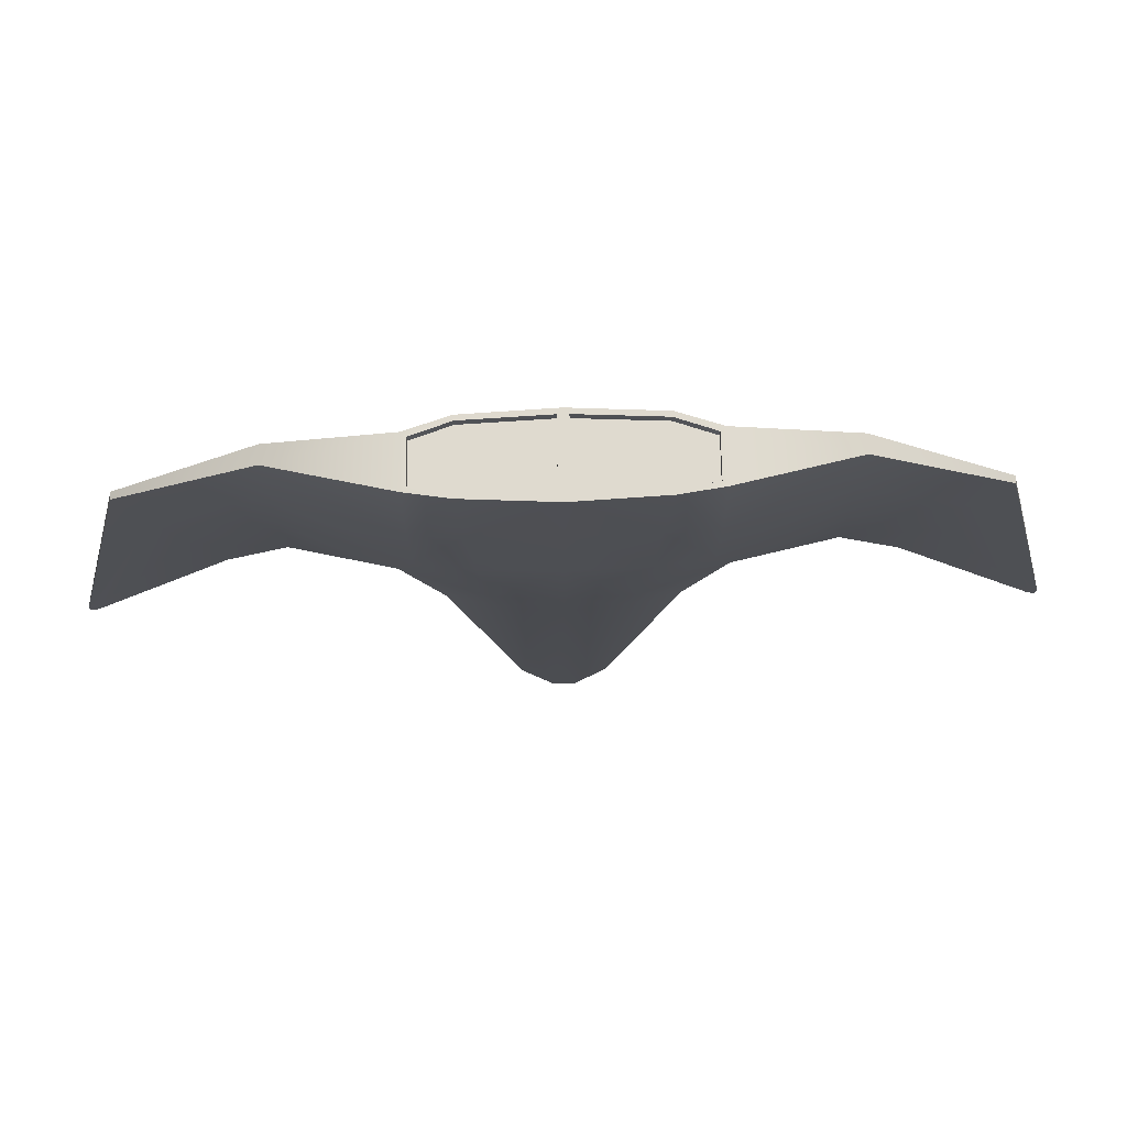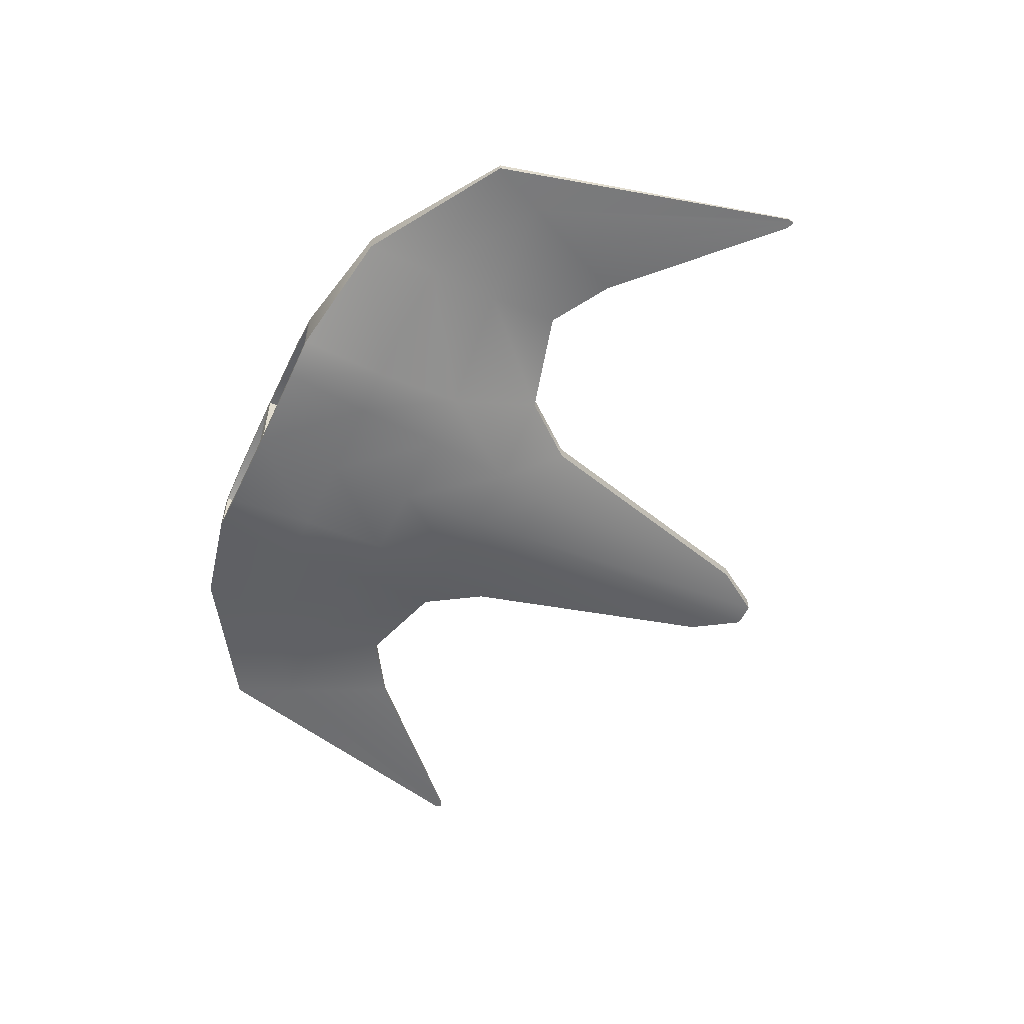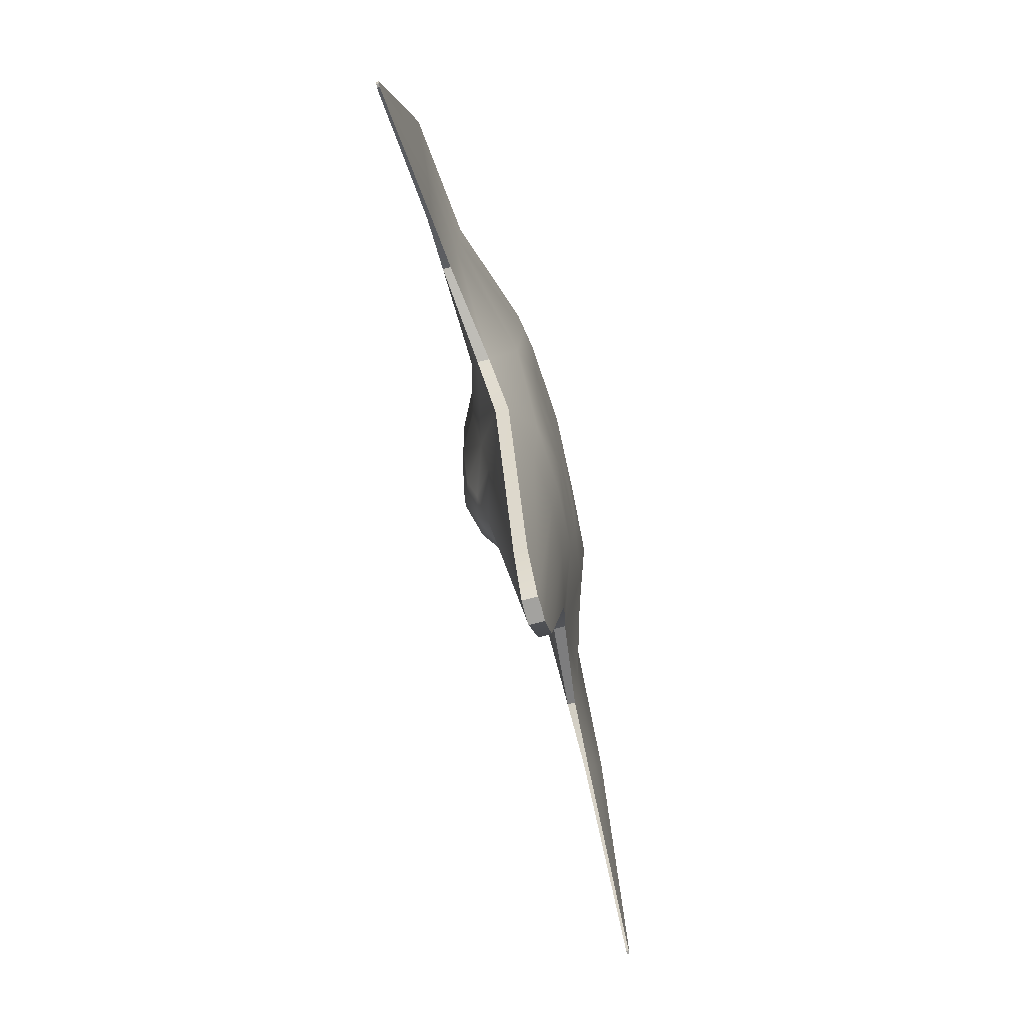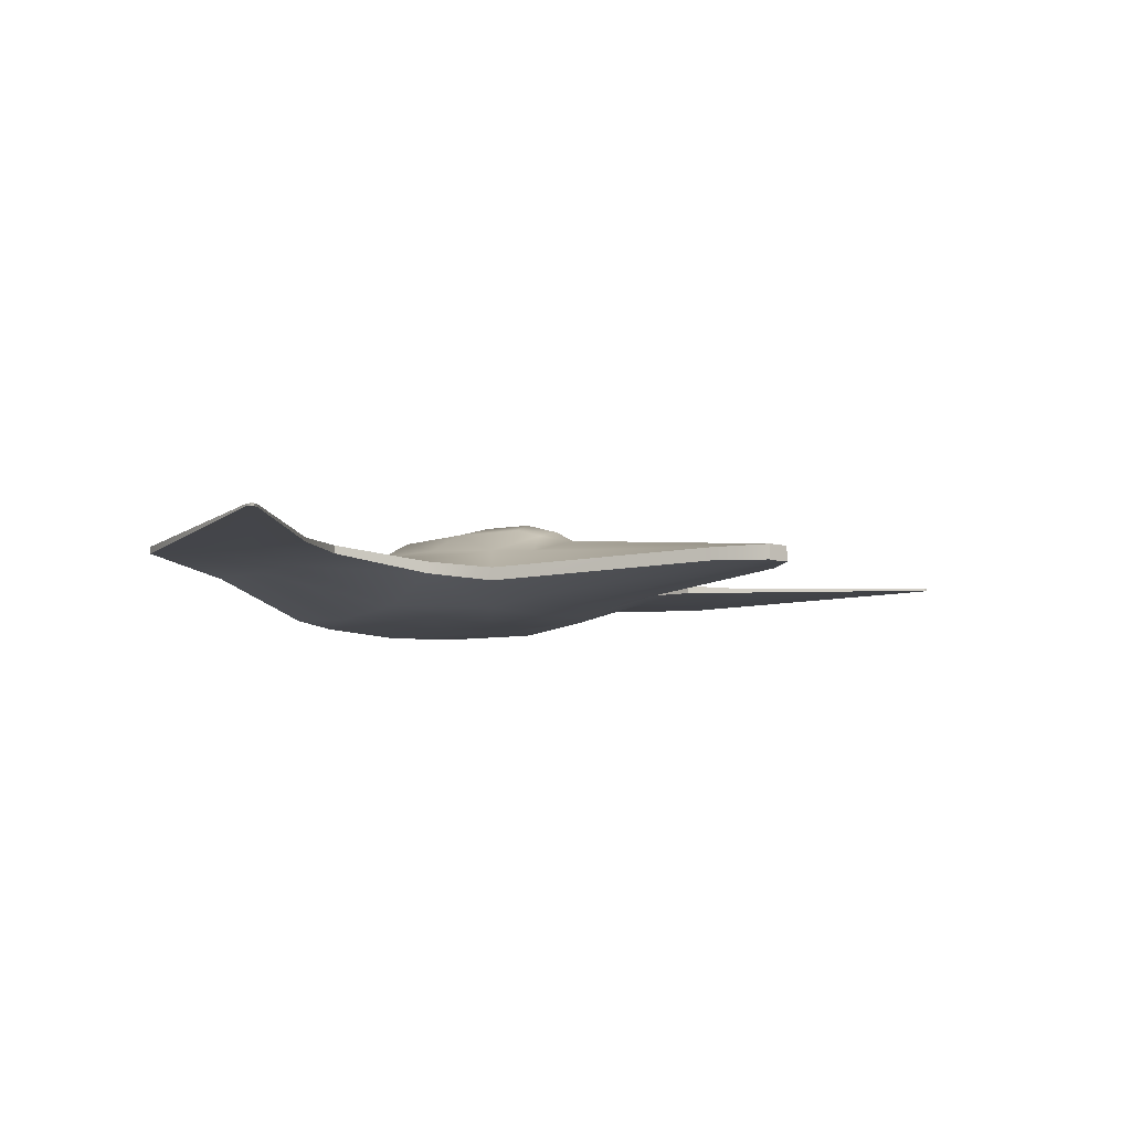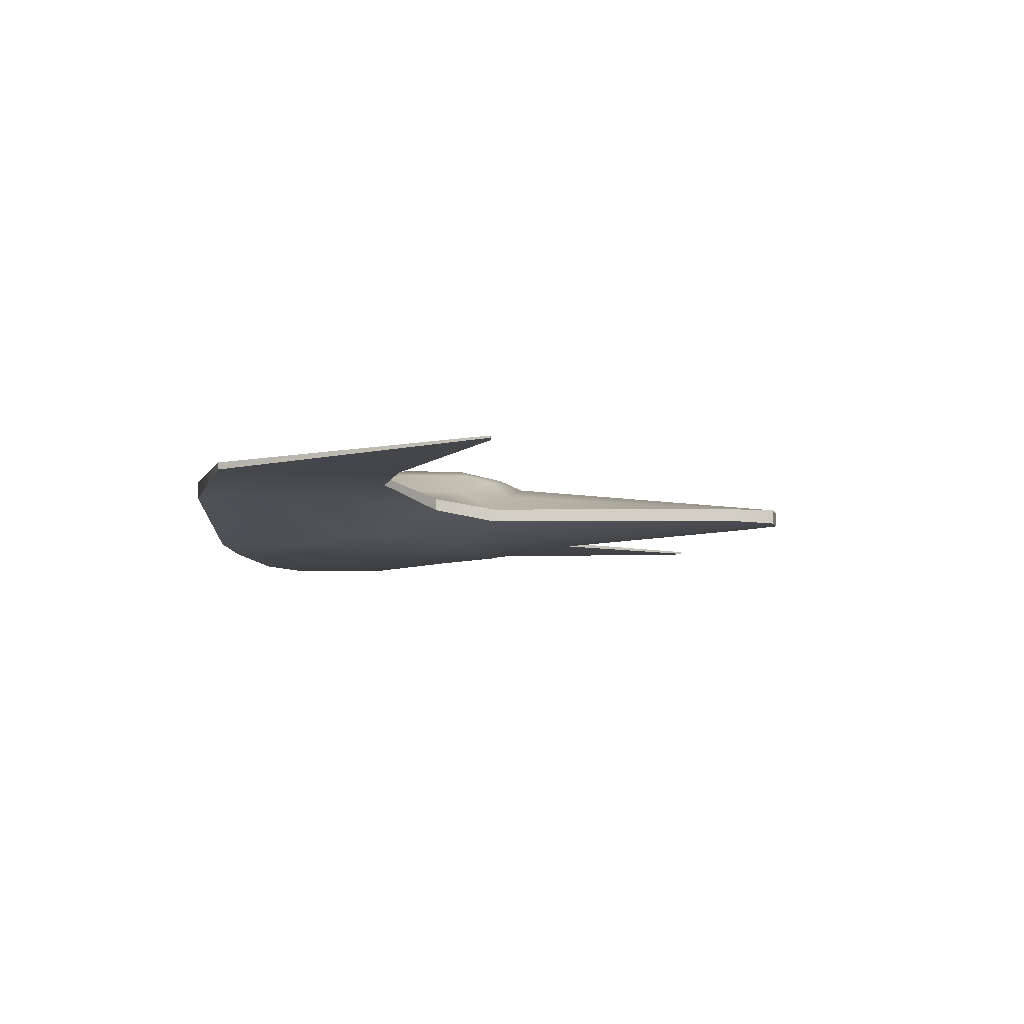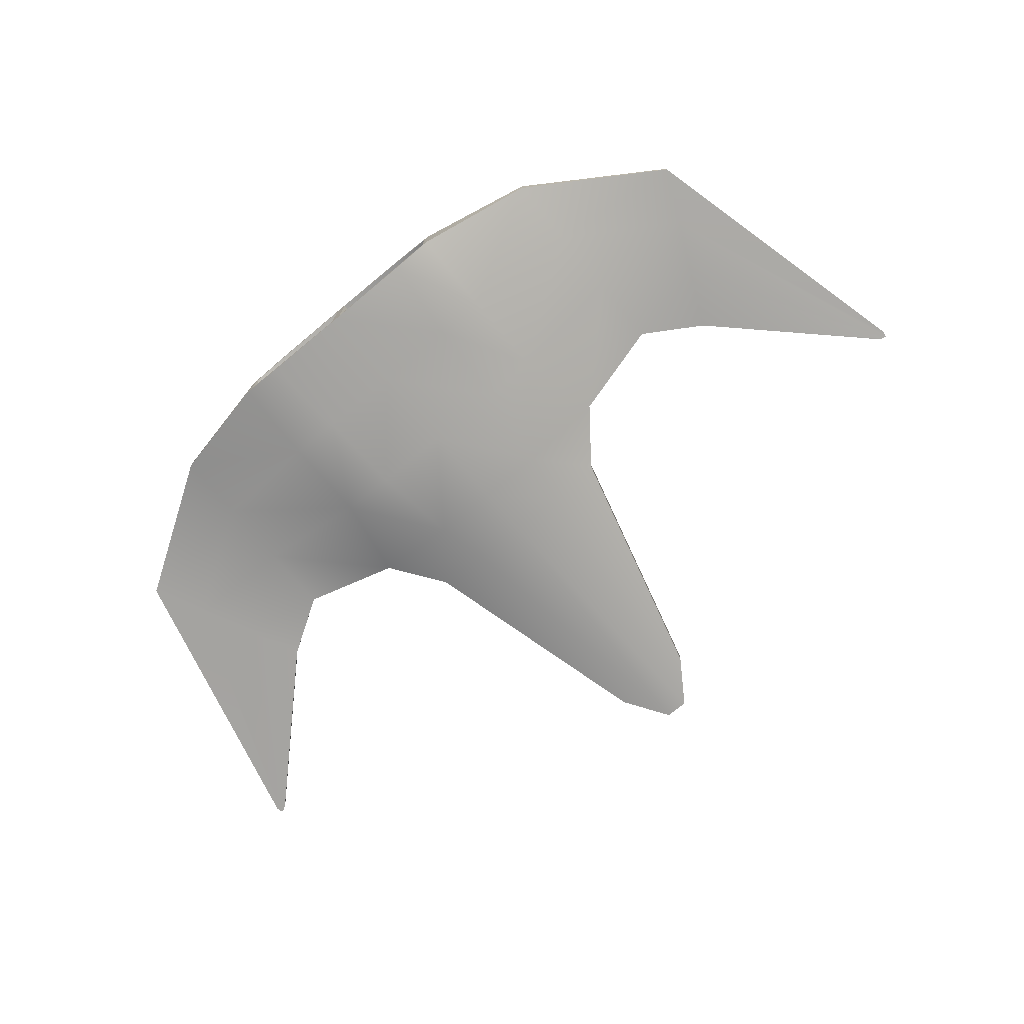
<metadata>
{"format":"obj","ext":"obj","renderer":"f3d","projection":"perspective","resolution":1024,"background":"white","views":[{"elev":70.9,"azim":-1.1,"up":"+Z"},{"elev":-56.2,"azim":64.8,"up":"+Y"},{"elev":-72.5,"azim":-74.7,"up":"+Z"},{"elev":-7.8,"azim":139.0,"up":"+Y"},{"elev":-8.2,"azim":106.1,"up":"+Y"},{"elev":-74.6,"azim":39.7,"up":"+Y"}]}
</metadata>
<code>
o Wing_Cube.001
v 3.494 0.147 -2.181
v 3.494 0.1639 -2.181
v 2.533 0.1906 -0.6799
v 2.533 0.1202 -0.6799
v 2.728 0.1906 -0.2654
v 2.924 0.1826 0.149
v 2.338 0.1716 -1.094
v 2.338 0.1393 -1.094
v 1.886 0.0856 0.2712
v 1.886 0.0856 0.8137
v 1.886 0.1244 -0.8137
v 1.886 0.1864 -0.8137
v 1.886 0.2251 0.8137
v 1.886 0.2251 0.2712
v 1.886 0.0856 -0.2712
v 1.886 0.2251 -0.2712
v 2.924 0.1283 0.149
v 2.728 0.1202 -0.2654
v 3.468 0.1456 -2.18
v 3.468 0.1653 -2.18
v 3.425 0.1653 -2.153
v 3.504 0.147 -2.136
v 3.504 0.1639 -2.136
v 3.425 0.1456 -2.153
v 1.146 0.01842 -1
v 0.96 -0.1468 1
v 1.146 0.1107 -1
v 0.96 0.1792 1
v 1 -0.1709 -0.3333
v 1 -0.2248 0.3333
v 1 0.2128 -0.3333
v 1 0.2128 0.3333
v 0.3244 -0.04867 -3.302
v 0.3244 0.04867 -3.302
v 0.3125 0.4755 -0.3287
v 0.3404 0.473 0.3384
v 0.5 -0.1997 -1
v 0.6717 -0.191 1
v 0.5 0.2599 -1
v 0.6713 0.2805 1
v 0.5877 -0.2281 -0.3333
v 0.6202 -0.2312 0.3333
v 0.09022 -0.05654 -3.657
v 0.09022 0.05654 -3.657
v 0.8276 -0.05077 -1.411
v 0.8276 0.05077 -1.411
v 0.4138 -0.1428 -1.411
v 0.1555 0.3887 -1.191
v 1 -0.181 1
v 1 0.2128 1
v 0.6766 -0.2307 1
v 0.2166 0.3464 0.6594
v 0.04004 -0.2218 1
v 0.04004 0.3113 0.9328
v 0.04004 0.3113 1
v 0.04004 -0.2218 0.9328
v 0.6713 0.2805 0.9328
v 0.6717 -0.191 0.9328
v 0.96 -0.1468 0.9328
v 0.96 0.1792 0.9328
v 0.6766 0.3202 1
v 0.6202 0.3265 0.3333
v 0.226 0.4505 -0.9912
v 0.5877 0.3176 -0.3333
v 0.4138 0.2184 -1.411
v -3.494 0.147 -2.181
v -3.494 0.1639 -2.181
v -2.533 0.1906 -0.6799
v -2.533 0.1202 -0.6799
v -2.728 0.1906 -0.2654
v -2.924 0.1826 0.149
v -2.338 0.1716 -1.094
v -2.338 0.1393 -1.094
v -1.886 0.0856 0.2712
v -1.886 0.0856 0.8137
v -1.886 0.1244 -0.8137
v -1.886 0.1864 -0.8137
v -1.886 0.2251 0.8137
v -1.886 0.2251 0.2712
v -1.886 0.0856 -0.2712
v -1.886 0.2251 -0.2712
v -2.924 0.1283 0.149
v -2.728 0.1202 -0.2654
v -3.468 0.1456 -2.18
v -3.468 0.1653 -2.18
v -3.425 0.1653 -2.153
v -3.504 0.147 -2.136
v -3.504 0.1639 -2.136
v -3.425 0.1456 -2.153
v -1.146 0.01842 -1
v -0.96 -0.1468 1
v -1.146 0.1107 -1
v -0.96 0.1792 1
v -1 -0.1709 -0.3333
v -1 -0.2248 0.3333
v -1 0.2128 -0.3333
v -1 0.2128 0.3333
v -0.3244 -0.04867 -3.302
v -0.3244 0.04867 -3.302
v 0 -0.2275 -1
v 0 -0.2655 1
v 0 0.355 1
v 0 -0.2472 -0.3333
v 0 -0.2497 0.3333
v 0 -0.05968 -3.657
v 0 0.05969 -3.657
v -0.3125 0.4755 -0.3287
v -0.3404 0.473 0.3384
v -0.5 -0.1997 -1
v -0.6717 -0.191 1
v -0.5 0.2599 -1
v -0.6713 0.2805 1
v -0.5877 -0.2281 -0.3333
v -0.6202 -0.2312 0.3333
v -0.09022 -0.05654 -3.657
v -0.09022 0.05654 -3.657
v -0.8276 -0.05077 -1.411
v -0.8276 0.05077 -1.411
v 0 -0.1765 -1.411
v 0 0.3378 -1.411
v -0.4138 -0.1428 -1.411
v -0.1555 0.3887 -1.191
v -1 -0.181 1
v -1 0.2128 1
v -0.6766 -0.2307 1
v -0.2166 0.3464 0.6594
v -0.04004 -0.2218 1
v -0.04004 0.3113 0.9328
v -0.04004 0.3113 1
v -0.04004 -0.2218 0.9328
v -0.6713 0.2805 0.9328
v -0.6717 -0.191 0.9328
v -0.96 -0.1468 0.9328
v -0.96 0.1792 0.9328
v -0.6766 0.3202 1
v 0 0.5616 -0.3335
v 0 0.3805 0.7966
v 0 0.5162 0.3301
v 0 0.5305 -0.8472
v -0.6202 0.3265 0.3333
v -0.226 0.4505 -0.9912
v -0.5877 0.3176 -0.3333
v -0.4138 0.2184 -1.411
v 0 0.4276 -1.227
v 3.425 0.1653 -2.153
v 3.468 0.1653 -2.18
v 3.468 0.1653 -2.18
v 3.468 0.1456 -2.18
v 3.468 0.1456 -2.18
v 3.494 0.147 -2.181
v 3.494 0.147 -2.181
v 1.886 0.1864 -0.8137
v 1.886 0.1864 -0.8137
v 2.338 0.1716 -1.094
v 1.886 0.0856 0.8137
v 2.924 0.1283 0.149
v 2.924 0.1283 0.149
v 1.886 0.2251 0.8137
v 2.924 0.1826 0.149
v 2.924 0.1826 0.149
v 3.494 0.1639 -2.181
v 3.494 0.1639 -2.181
v 2.338 0.1393 -1.094
v 1.886 0.1244 -0.8137
v 1.886 0.1244 -0.8137
v 3.504 0.147 -2.136
v 3.504 0.1639 -2.136
v 3.425 0.1456 -2.153
v 1 0.2128 1
v 1.146 0.01842 -1
v 1.146 0.01842 -1
v 1.146 0.1107 -1
v 1.146 0.1107 -1
v 0.8276 -0.05077 -1.411
v 0.3244 -0.04867 -3.302
v 0.8276 0.05077 -1.411
v 0.6766 -0.2307 1
v 0 -0.2655 1
v 0.6766 0.3202 1
v 0 0.355 1
v 0.09022 -0.05654 -3.657
v 0.09022 -0.05654 -3.657
v 0 -0.05968 -3.657
v 0.09022 0.05654 -3.657
v 0.09022 0.05654 -3.657
v 0 0.05969 -3.657
v 0.04004 0.3113 1
v 0.04004 0.3113 1
v 0.04004 -0.2218 1
v 0.04004 -0.2218 1
v 1 -0.181 1
v 0.3244 0.04867 -3.302
v 0.96 -0.1468 1
v 0.96 -0.1468 1
v 0.96 -0.1468 0.9328
v 0.96 -0.1468 0.9328
v 0.96 0.1792 1
v 0.96 0.1792 1
v 0.6717 -0.191 1
v 0.6713 0.2805 1
v 0.04004 0.3113 0.9328
v 0.04004 0.3113 0.9328
v 0.04004 -0.2218 0.9328
v 0.04004 -0.2218 0.9328
v 0.96 0.1792 0.9328
v 0.96 0.1792 0.9328
v 0.6717 -0.191 0.9328
v 0.6713 0.2805 0.9328
v -3.425 0.1653 -2.153
v -3.468 0.1653 -2.18
v -3.468 0.1653 -2.18
v -3.468 0.1456 -2.18
v -3.468 0.1456 -2.18
v -3.494 0.147 -2.181
v -3.494 0.147 -2.181
v -1.886 0.1864 -0.8137
v -1.886 0.1864 -0.8137
v -2.338 0.1716 -1.094
v -1.886 0.0856 0.8137
v -2.924 0.1283 0.149
v -2.924 0.1283 0.149
v -1.886 0.2251 0.8137
v -2.924 0.1826 0.149
v -2.924 0.1826 0.149
v -3.494 0.1639 -2.181
v -3.494 0.1639 -2.181
v -2.338 0.1393 -1.094
v -1.886 0.1244 -0.8137
v -1.886 0.1244 -0.8137
v -3.504 0.147 -2.136
v -3.504 0.1639 -2.136
v -3.425 0.1456 -2.153
v -1 0.2128 1
v -1.146 0.01842 -1
v -1.146 0.01842 -1
v -1.146 0.1107 -1
v -1.146 0.1107 -1
v -0.8276 -0.05077 -1.411
v -0.3244 -0.04867 -3.302
v -0.8276 0.05077 -1.411
v -0.6766 -0.2307 1
v -0.6766 0.3202 1
v -0.09022 -0.05654 -3.657
v -0.09022 -0.05654 -3.657
v -0.09022 0.05654 -3.657
v -0.09022 0.05654 -3.657
v -0.04004 0.3113 1
v -0.04004 0.3113 1
v -0.04004 -0.2218 1
v -0.04004 -0.2218 1
v -1 -0.181 1
v -0.3244 0.04867 -3.302
v -0.96 -0.1468 1
v -0.96 -0.1468 1
v -0.96 -0.1468 0.9328
v -0.96 -0.1468 0.9328
v -0.96 0.1792 1
v -0.96 0.1792 1
v -0.6717 -0.191 1
v -0.6713 0.2805 1
v -0.04004 0.3113 0.9328
v -0.04004 0.3113 0.9328
v -0.04004 -0.2218 0.9328
v -0.04004 -0.2218 0.9328
v -0.96 0.1792 0.9328
v -0.96 0.1792 0.9328
v -0.6717 -0.191 0.9328
v -0.6713 0.2805 0.9328
f 5 23 162
f 158 156 159
f 18 22 157
f 148 161 150
f 17 167 6
f 154 168 8
f 164 4 15
f 163 149 4
f 2 166 1
f 152 8 165
f 14 160 5
f 15 18 9
f 16 5 3
f 3 162 20
f 9 157 10
f 145 19 168
f 153 3 7
f 7 20 21
f 4 151 18
f 174 192 46
f 65 34 185
f 119 181 47
f 43 186 184
f 41 104 103
f 37 103 100
f 35 138 36
f 139 35 63
f 188 57 200
f 138 52 36
f 42 178 104
f 30 177 42
f 32 61 169
f 38 195 58
f 39 31 173
f 31 62 32
f 29 37 171
f 29 42 41
f 175 44 192
f 47 33 45
f 120 185 106
f 63 144 139
f 37 45 171
f 100 47 37
f 39 176 65
f 170 46 172
f 31 14 16
f 32 13 14
f 171 15 29
f 31 153 173
f 30 10 191
f 50 155 158
f 29 9 30
f 27 11 25
f 194 50 197
f 189 51 199
f 187 179 180
f 187 101 189
f 194 51 49
f 197 179 40
f 203 208 201
f 205 207 196
f 190 54 55
f 26 206 59
f 200 60 28
f 38 56 53
f 52 102 61
f 52 62 36
f 35 39 63
f 36 64 35
f 48 39 65
f 48 120 144
f 70 88 224
f 222 220 219
f 87 83 221
f 212 225 211
f 231 82 71
f 232 218 73
f 69 228 80
f 213 227 69
f 230 67 66
f 73 216 229
f 79 224 78
f 83 80 74
f 81 70 79
f 68 226 70
f 221 74 75
f 84 209 232
f 217 68 81
f 72 85 68
f 215 69 83
f 252 238 118
f 143 99 240
f 243 119 121
f 186 115 245
f 113 104 114
f 109 103 113
f 107 138 136
f 107 139 141
f 131 248 260
f 126 138 108
f 114 178 241
f 95 241 251
f 97 135 140
f 110 255 253
f 96 111 237
f 96 140 142
f 109 94 235
f 94 114 95
f 116 239 252
f 98 121 117
f 120 246 143
f 144 141 139
f 117 109 235
f 121 100 109
f 111 240 237
f 118 234 236
f 96 79 97
f 97 78 233
f 80 235 94
f 217 96 237
f 75 95 251
f 124 219 123
f 74 94 95
f 76 92 90
f 124 254 257
f 125 249 259
f 247 242 112
f 101 247 249
f 254 125 259
f 242 257 112
f 263 268 267
f 267 265 256
f 128 250 129
f 91 266 258
f 134 260 93
f 130 110 127
f 126 102 137
f 140 126 108
f 111 107 141
f 142 108 107
f 122 111 141
f 120 122 144
f 5 160 23
f 158 155 156
f 18 151 22
f 148 147 161
f 17 166 167
f 154 145 168
f 164 163 4
f 163 24 149
f 2 167 166
f 152 154 8
f 14 13 160
f 15 4 18
f 16 14 5
f 3 5 162
f 9 18 157
f 145 146 19
f 153 16 3
f 7 3 20
f 4 149 151
f 174 175 192
f 65 176 34
f 119 183 181
f 43 105 186
f 41 42 104
f 37 41 103
f 35 136 138
f 139 136 35
f 188 202 57
f 138 137 52
f 42 177 178
f 30 191 177
f 32 62 61
f 38 193 195
f 39 64 31
f 31 64 62
f 29 41 37
f 29 30 42
f 175 182 44
f 47 181 33
f 120 65 185
f 63 48 144
f 37 47 45
f 100 119 47
f 39 173 176
f 170 174 46
f 31 32 14
f 32 169 13
f 171 164 15
f 31 16 153
f 30 9 10
f 50 49 155
f 29 15 9
f 27 12 11
f 194 49 50
f 189 101 51
f 187 40 179
f 187 180 101
f 194 199 51
f 197 50 179
f 203 207 208
f 205 208 207
f 190 204 54
f 26 198 206
f 200 57 60
f 38 58 56
f 52 137 102
f 52 61 62
f 35 64 39
f 36 62 64
f 48 63 39
f 48 65 120
f 70 226 88
f 222 223 220
f 87 215 83
f 212 214 225
f 231 230 82
f 232 209 218
f 69 227 228
f 213 89 227
f 230 231 67
f 73 218 216
f 79 70 224
f 83 69 80
f 81 68 70
f 68 85 226
f 221 83 74
f 84 210 209
f 217 72 68
f 72 86 85
f 215 213 69
f 252 239 238
f 143 246 99
f 243 183 119
f 186 105 115
f 113 103 104
f 109 100 103
f 107 108 138
f 107 136 139
f 131 262 248
f 126 137 138
f 114 104 178
f 95 114 241
f 97 233 135
f 110 132 255
f 96 142 111
f 96 97 140
f 109 113 94
f 94 113 114
f 116 244 239
f 98 243 121
f 120 106 246
f 144 122 141
f 117 121 109
f 121 119 100
f 111 143 240
f 118 238 234
f 96 81 79
f 97 79 78
f 80 228 235
f 217 81 96
f 75 74 95
f 124 222 219
f 74 80 94
f 76 77 92
f 124 123 254
f 125 101 249
f 247 180 242
f 101 180 247
f 254 123 125
f 242 124 257
f 263 261 268
f 267 268 265
f 128 264 250
f 91 133 266
f 134 131 260
f 130 132 110
f 126 135 102
f 140 135 126
f 111 142 107
f 142 140 108
f 122 143 111
f 120 143 122

</code>
